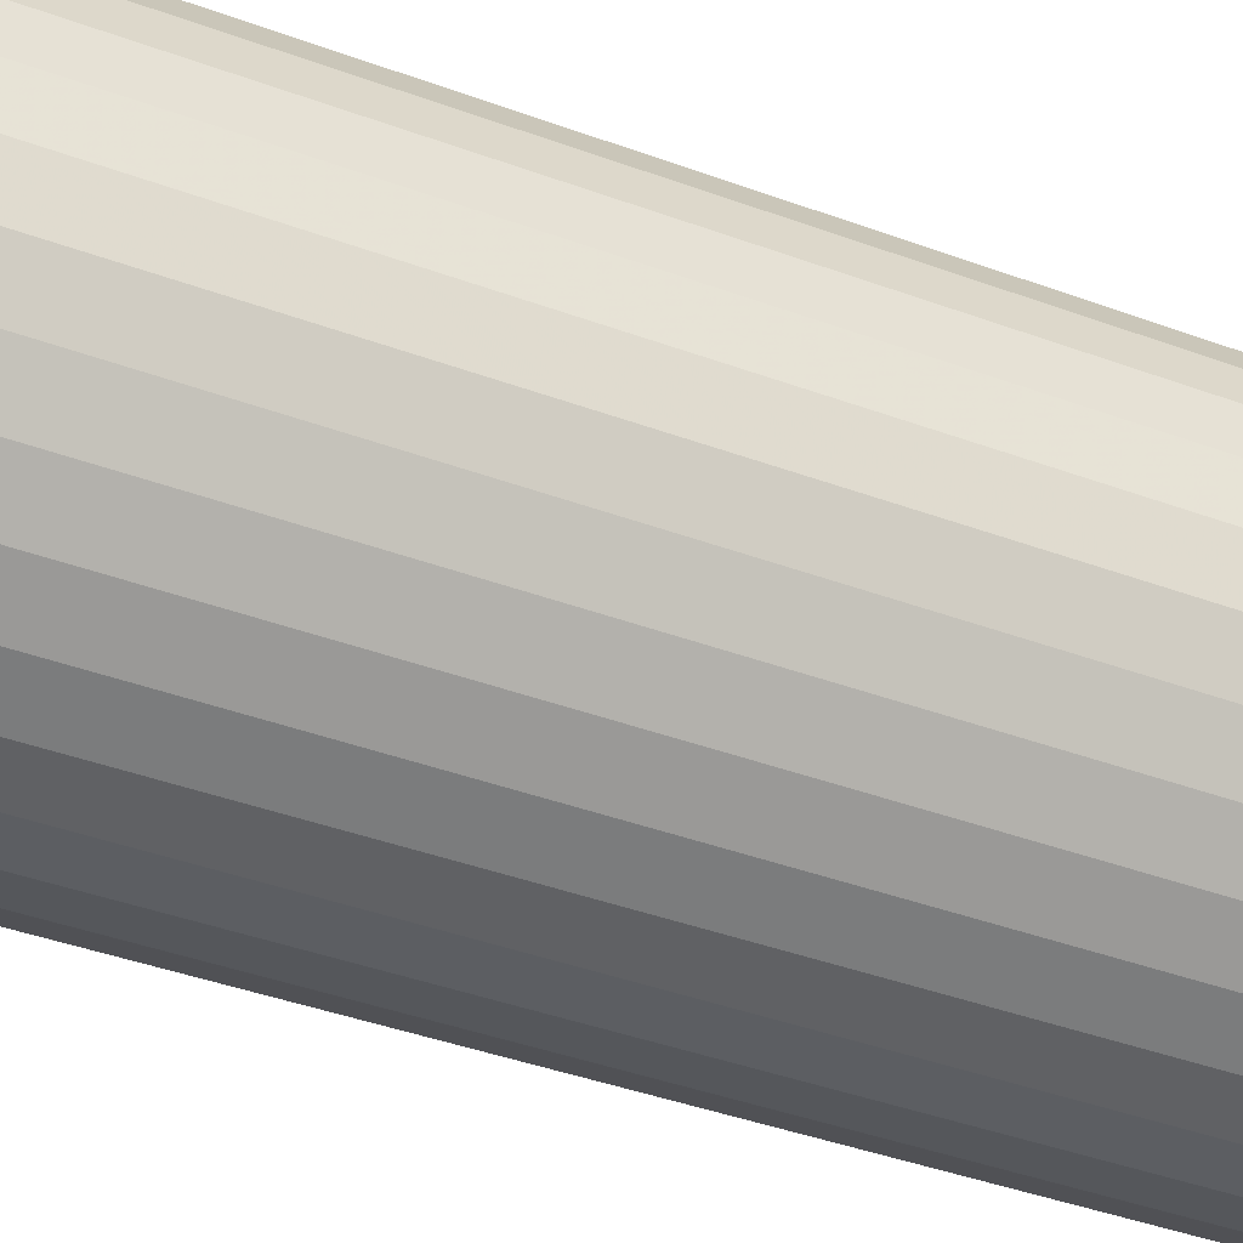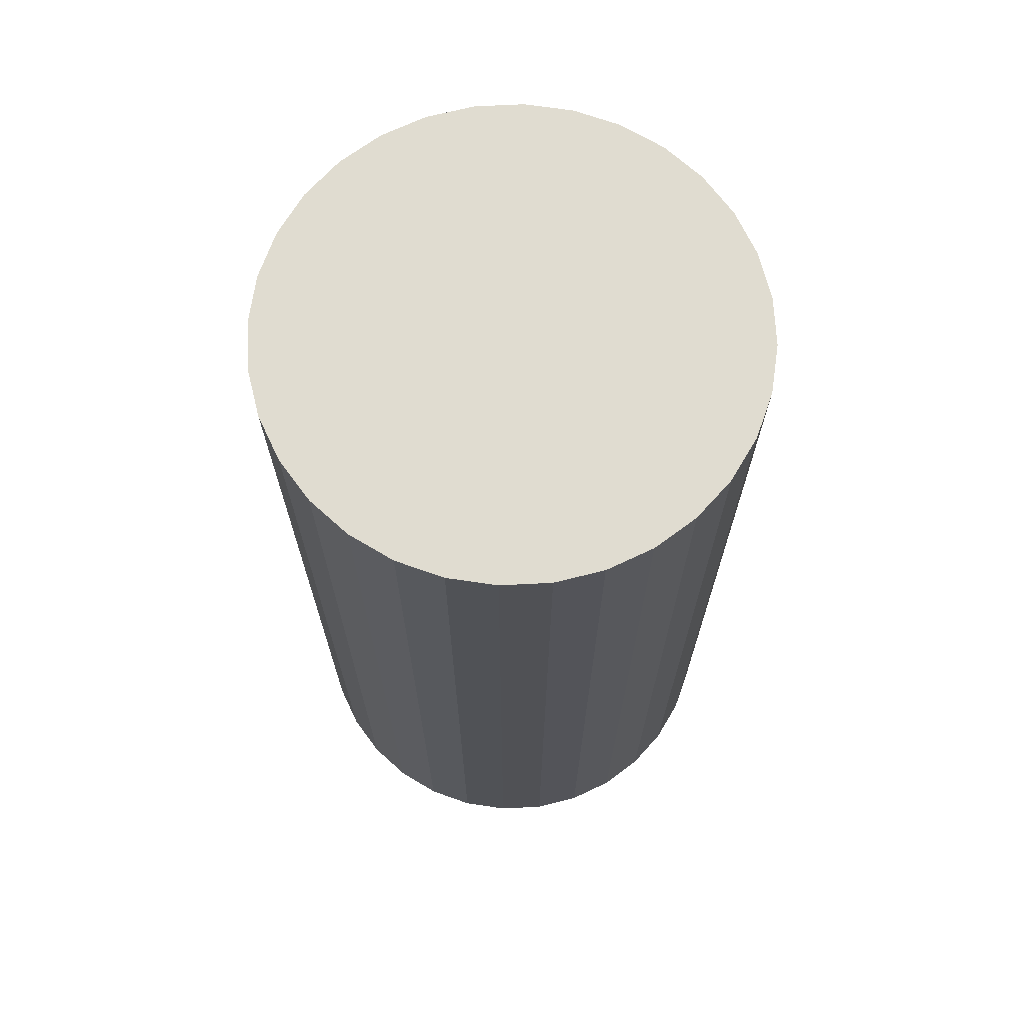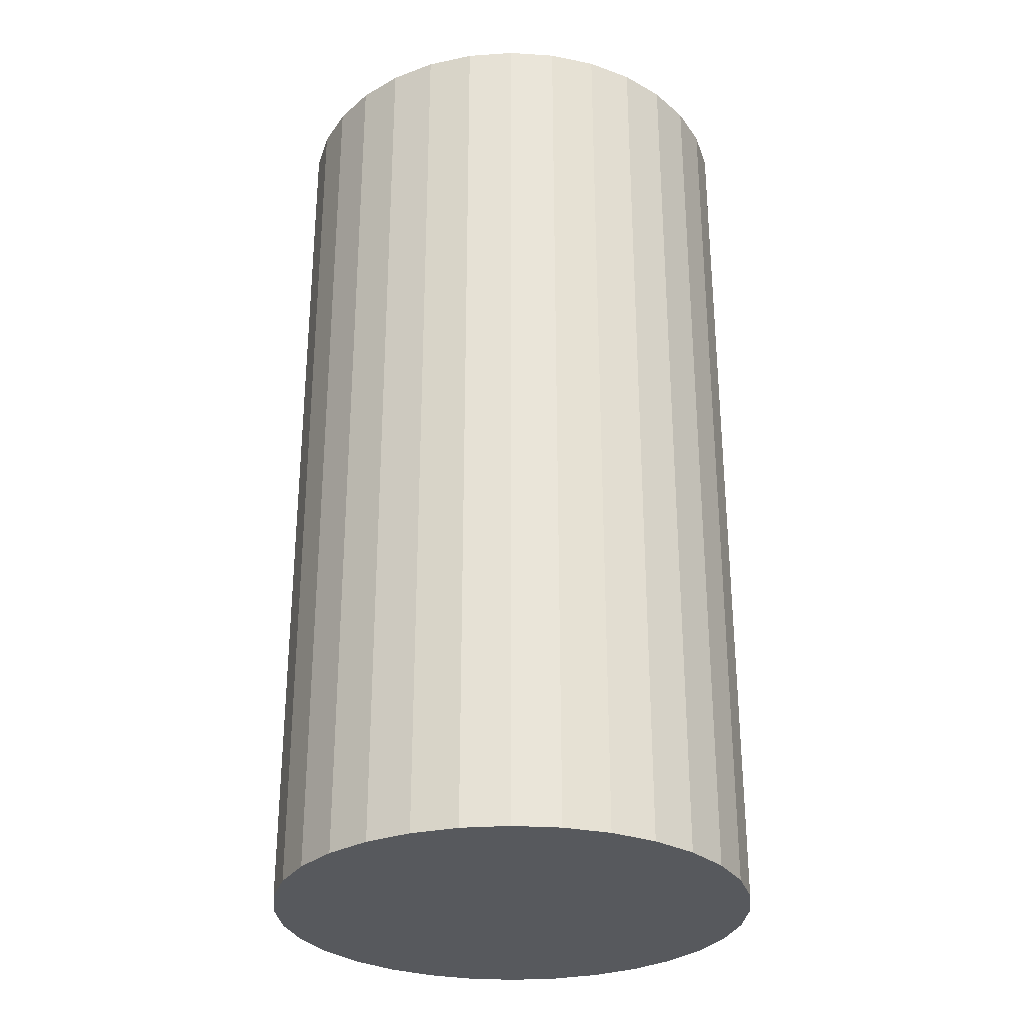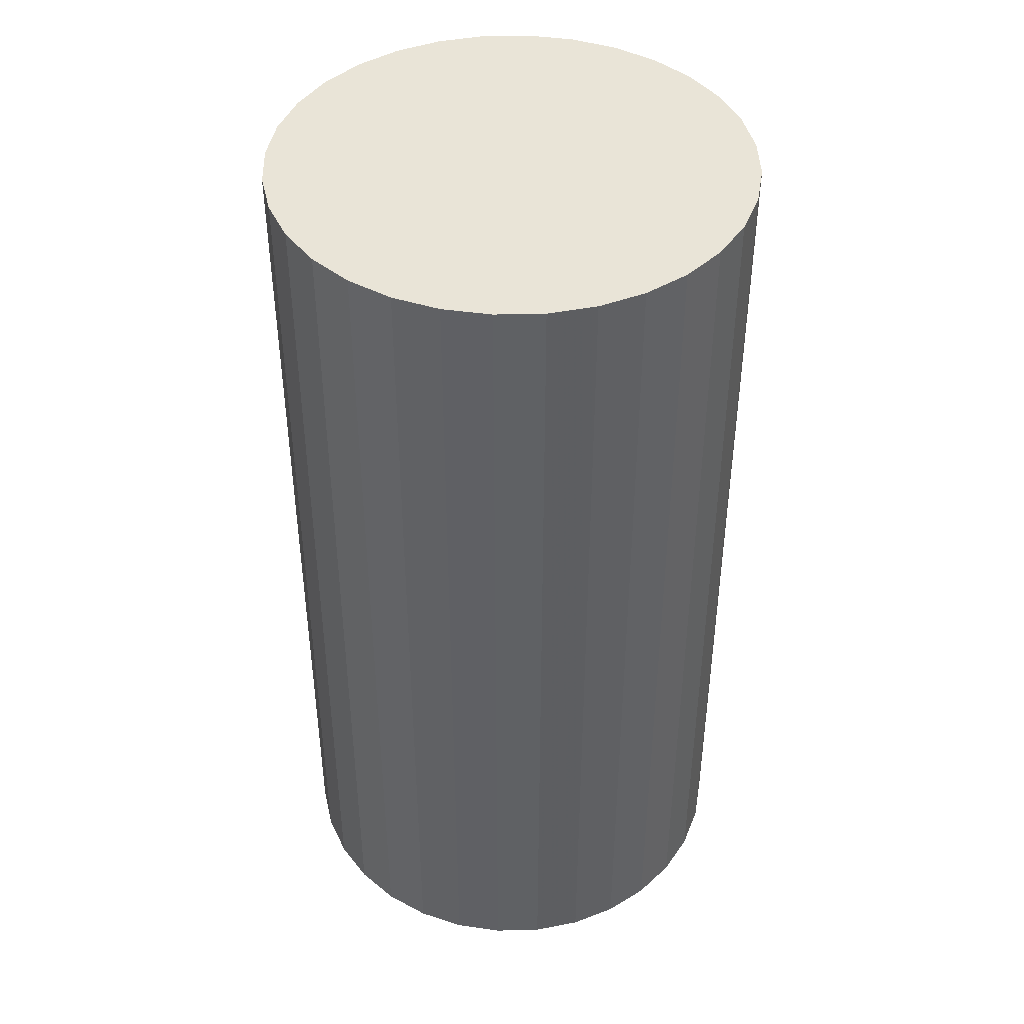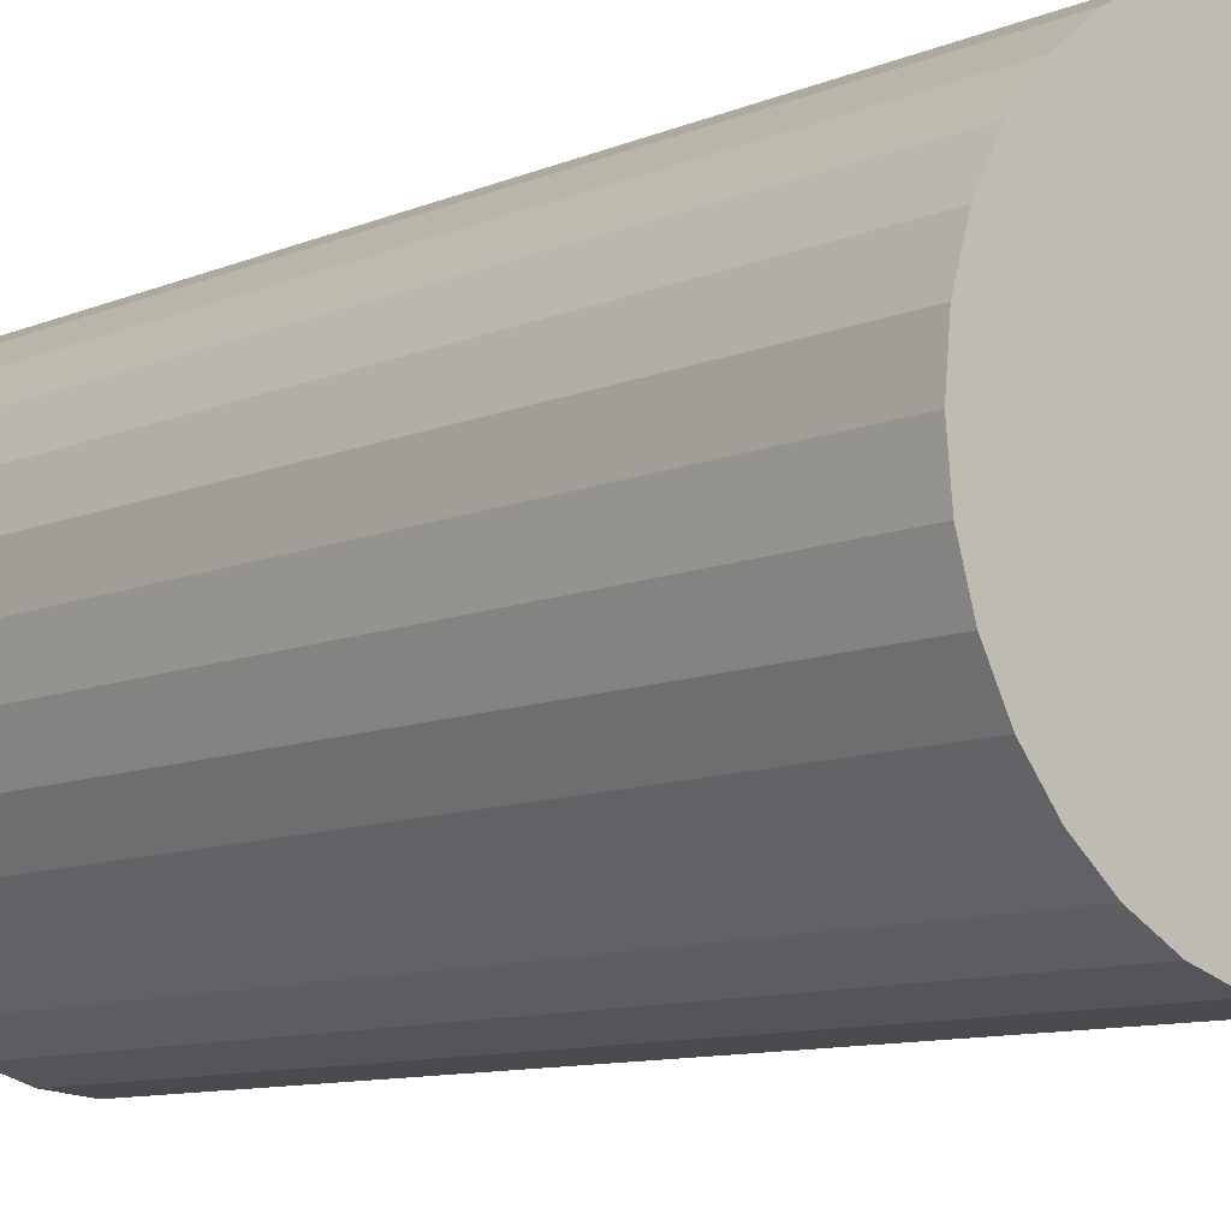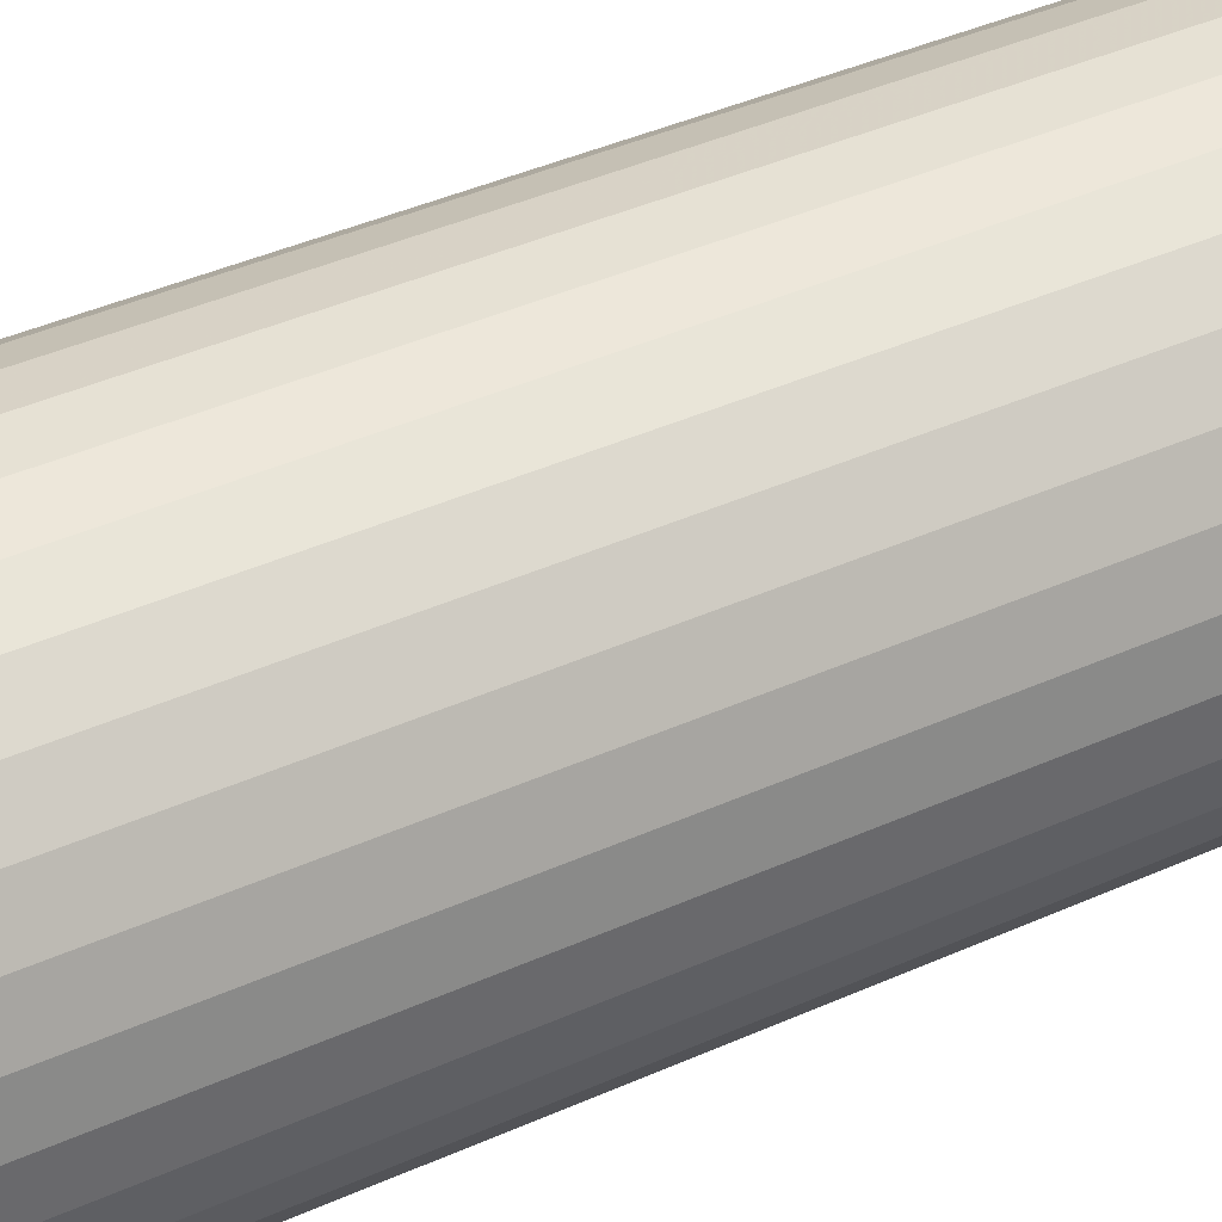
<metadata>
{"format":"obj","ext":"obj","renderer":"f3d","projection":"perspective","resolution":1024,"background":"white","views":[{"elev":-42.7,"azim":-113.5,"up":"+Y"},{"elev":69.6,"azim":126.5,"up":"+Z"},{"elev":-29.7,"azim":157.8,"up":"+Z"},{"elev":43.3,"azim":-63.5,"up":"+Z"},{"elev":-9.9,"azim":137.3,"up":"+Y"},{"elev":45.8,"azim":63.4,"up":"+Y"}]}
</metadata>
<code>
v 0 0 -0.04164
v 0.02158 0 -0.04164
v 0.02158 0 0.04164
v 0 0 0.04164
v 0.02117 0.004211 -0.04164
v 0.02117 0.004211 0.04164
v 0.01994 0.00826 -0.04164
v 0.01994 0.00826 0.04164
v 0.01795 0.01199 -0.04164
v 0.01795 0.01199 0.04164
v 0.01526 0.01526 -0.04164
v 0.01526 0.01526 0.04164
v 0.01199 0.01795 -0.04164
v 0.01199 0.01795 0.04164
v 0.00826 0.01994 -0.04164
v 0.00826 0.01994 0.04164
v 0.004211 0.02117 -0.04164
v 0.004211 0.02117 0.04164
v 0 0.02158 -0.04164
v 0 0.02158 0.04164
v -0.004211 0.02117 -0.04164
v -0.004211 0.02117 0.04164
v -0.00826 0.01994 -0.04164
v -0.00826 0.01994 0.04164
v -0.01199 0.01795 -0.04164
v -0.01199 0.01795 0.04164
v -0.01526 0.01526 -0.04164
v -0.01526 0.01526 0.04164
v -0.01795 0.01199 -0.04164
v -0.01795 0.01199 0.04164
v -0.01994 0.00826 -0.04164
v -0.01994 0.00826 0.04164
v -0.02117 0.004211 -0.04164
v -0.02117 0.004211 0.04164
v -0.02158 0 -0.04164
v -0.02158 0 0.04164
v -0.02117 -0.004211 -0.04164
v -0.02117 -0.004211 0.04164
v -0.01994 -0.00826 -0.04164
v -0.01994 -0.00826 0.04164
v -0.01795 -0.01199 -0.04164
v -0.01795 -0.01199 0.04164
v -0.01526 -0.01526 -0.04164
v -0.01526 -0.01526 0.04164
v -0.01199 -0.01795 -0.04164
v -0.01199 -0.01795 0.04164
v -0.00826 -0.01994 -0.04164
v -0.00826 -0.01994 0.04164
v -0.004211 -0.02117 -0.04164
v -0.004211 -0.02117 0.04164
v -0 -0.02158 -0.04164
v -0 -0.02158 0.04164
v 0.004211 -0.02117 -0.04164
v 0.004211 -0.02117 0.04164
v 0.00826 -0.01994 -0.04164
v 0.00826 -0.01994 0.04164
v 0.01199 -0.01795 -0.04164
v 0.01199 -0.01795 0.04164
v 0.01526 -0.01526 -0.04164
v 0.01526 -0.01526 0.04164
v 0.01795 -0.01199 -0.04164
v 0.01795 -0.01199 0.04164
v 0.01994 -0.00826 -0.04164
v 0.01994 -0.00826 0.04164
v 0.02117 -0.004211 -0.04164
v 0.02117 -0.004211 0.04164
f 2 1 5
f 2 5 3
f 3 5 6
f 3 6 4
f 5 1 7
f 5 7 6
f 6 7 8
f 6 8 4
f 7 1 9
f 7 9 8
f 8 9 10
f 8 10 4
f 9 1 11
f 9 11 10
f 10 11 12
f 10 12 4
f 11 1 13
f 11 13 12
f 12 13 14
f 12 14 4
f 13 1 15
f 13 15 14
f 14 15 16
f 14 16 4
f 15 1 17
f 15 17 16
f 16 17 18
f 16 18 4
f 17 1 19
f 17 19 18
f 18 19 20
f 18 20 4
f 19 1 21
f 19 21 20
f 20 21 22
f 20 22 4
f 21 1 23
f 21 23 22
f 22 23 24
f 22 24 4
f 23 1 25
f 23 25 24
f 24 25 26
f 24 26 4
f 25 1 27
f 25 27 26
f 26 27 28
f 26 28 4
f 27 1 29
f 27 29 28
f 28 29 30
f 28 30 4
f 29 1 31
f 29 31 30
f 30 31 32
f 30 32 4
f 31 1 33
f 31 33 32
f 32 33 34
f 32 34 4
f 33 1 35
f 33 35 34
f 34 35 36
f 34 36 4
f 35 1 37
f 35 37 36
f 36 37 38
f 36 38 4
f 37 1 39
f 37 39 38
f 38 39 40
f 38 40 4
f 39 1 41
f 39 41 40
f 40 41 42
f 40 42 4
f 41 1 43
f 41 43 42
f 42 43 44
f 42 44 4
f 43 1 45
f 43 45 44
f 44 45 46
f 44 46 4
f 45 1 47
f 45 47 46
f 46 47 48
f 46 48 4
f 47 1 49
f 47 49 48
f 48 49 50
f 48 50 4
f 49 1 51
f 49 51 50
f 50 51 52
f 50 52 4
f 51 1 53
f 51 53 52
f 52 53 54
f 52 54 4
f 53 1 55
f 53 55 54
f 54 55 56
f 54 56 4
f 55 1 57
f 55 57 56
f 56 57 58
f 56 58 4
f 57 1 59
f 57 59 58
f 58 59 60
f 58 60 4
f 59 1 61
f 59 61 60
f 60 61 62
f 60 62 4
f 61 1 63
f 61 63 62
f 62 63 64
f 62 64 4
f 63 1 65
f 63 65 64
f 64 65 66
f 64 66 4
f 65 1 2
f 65 2 66
f 66 2 3
f 66 3 4

</code>
